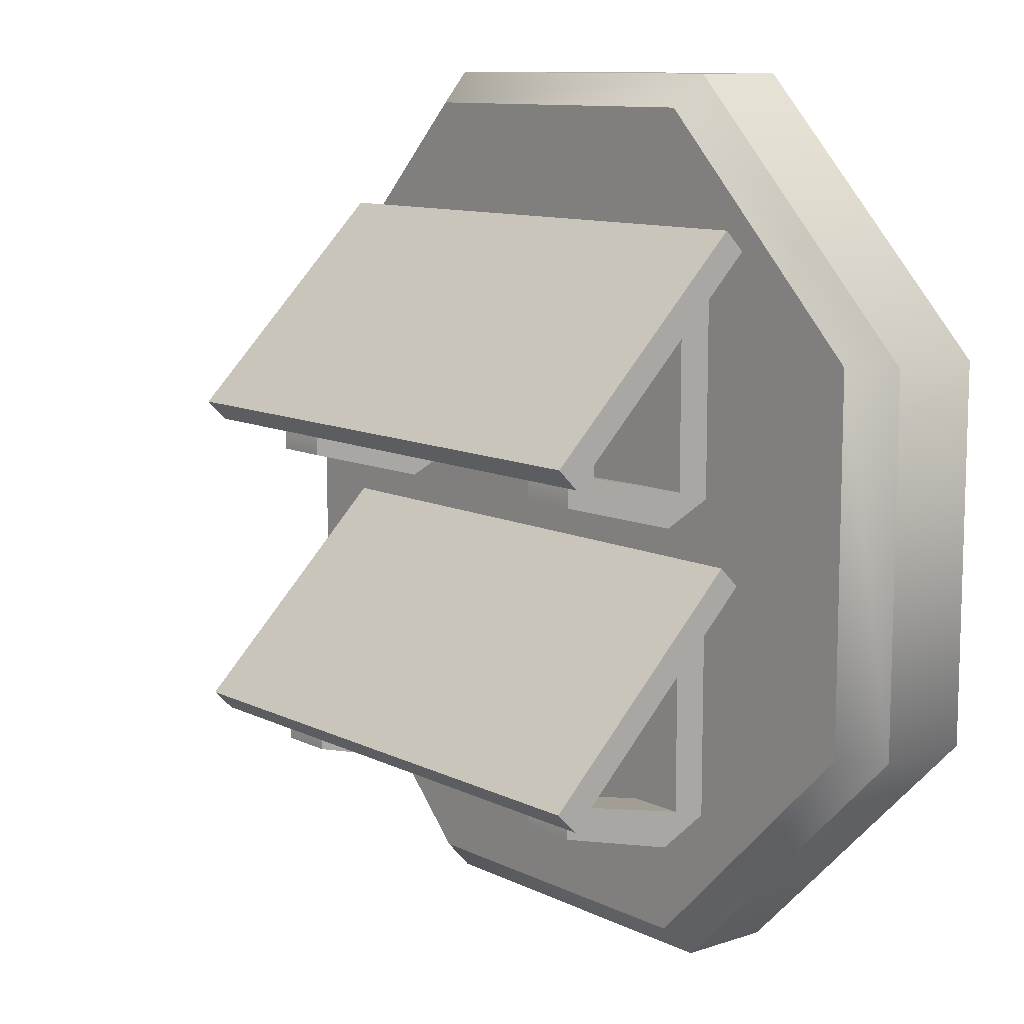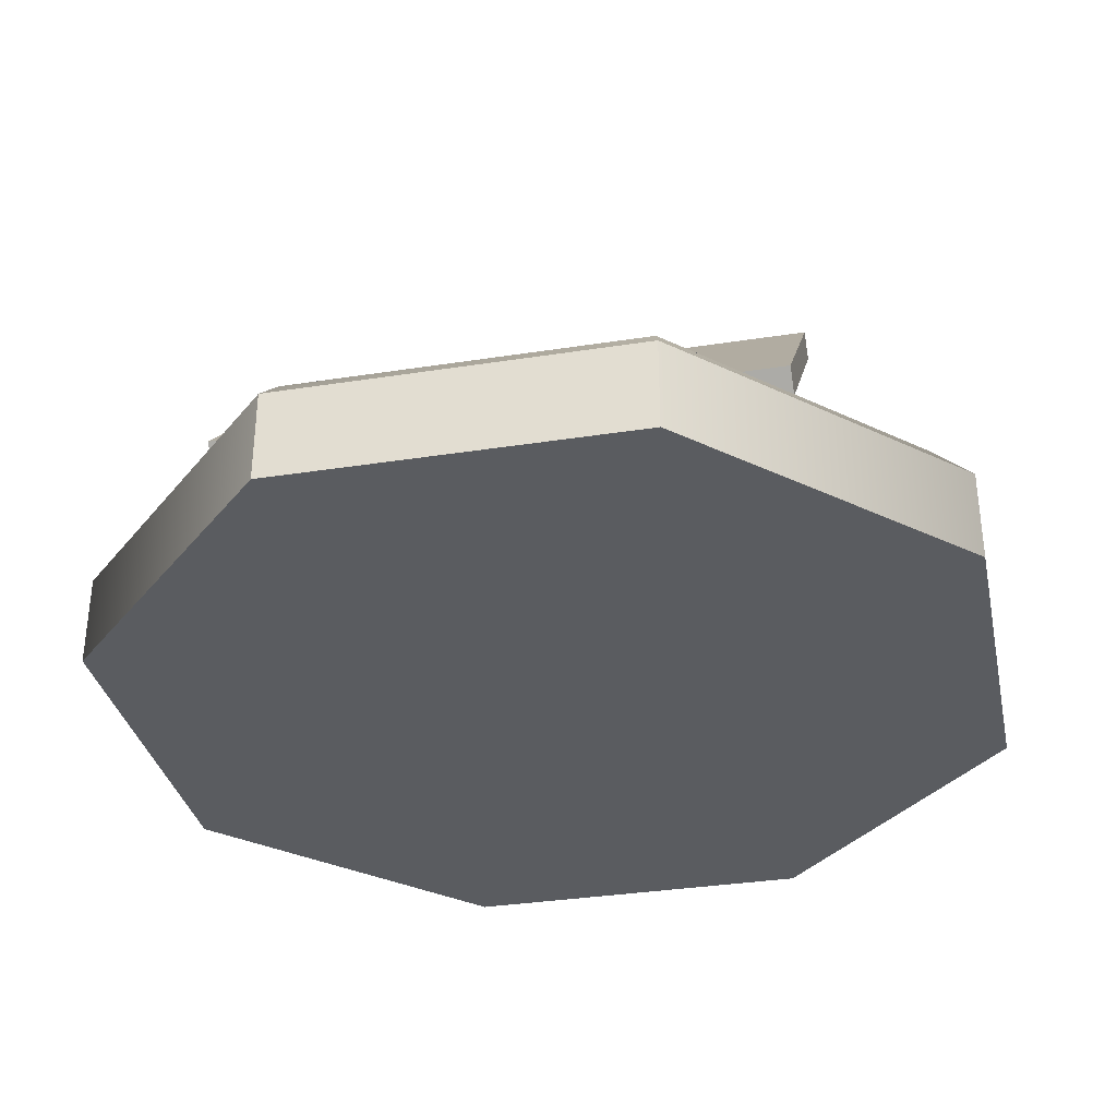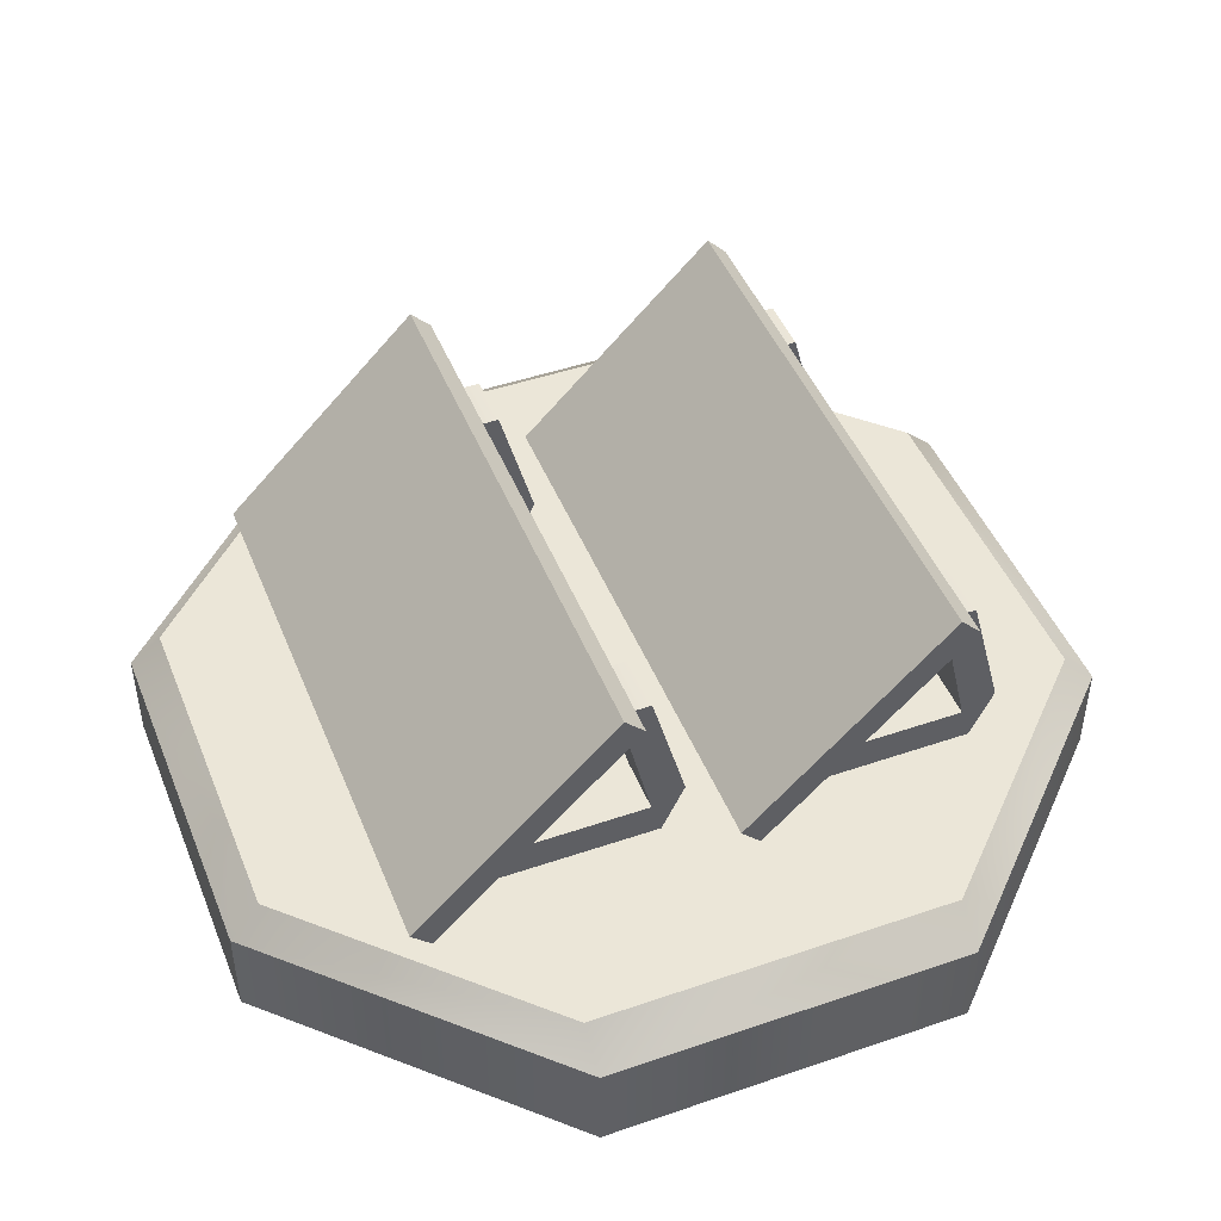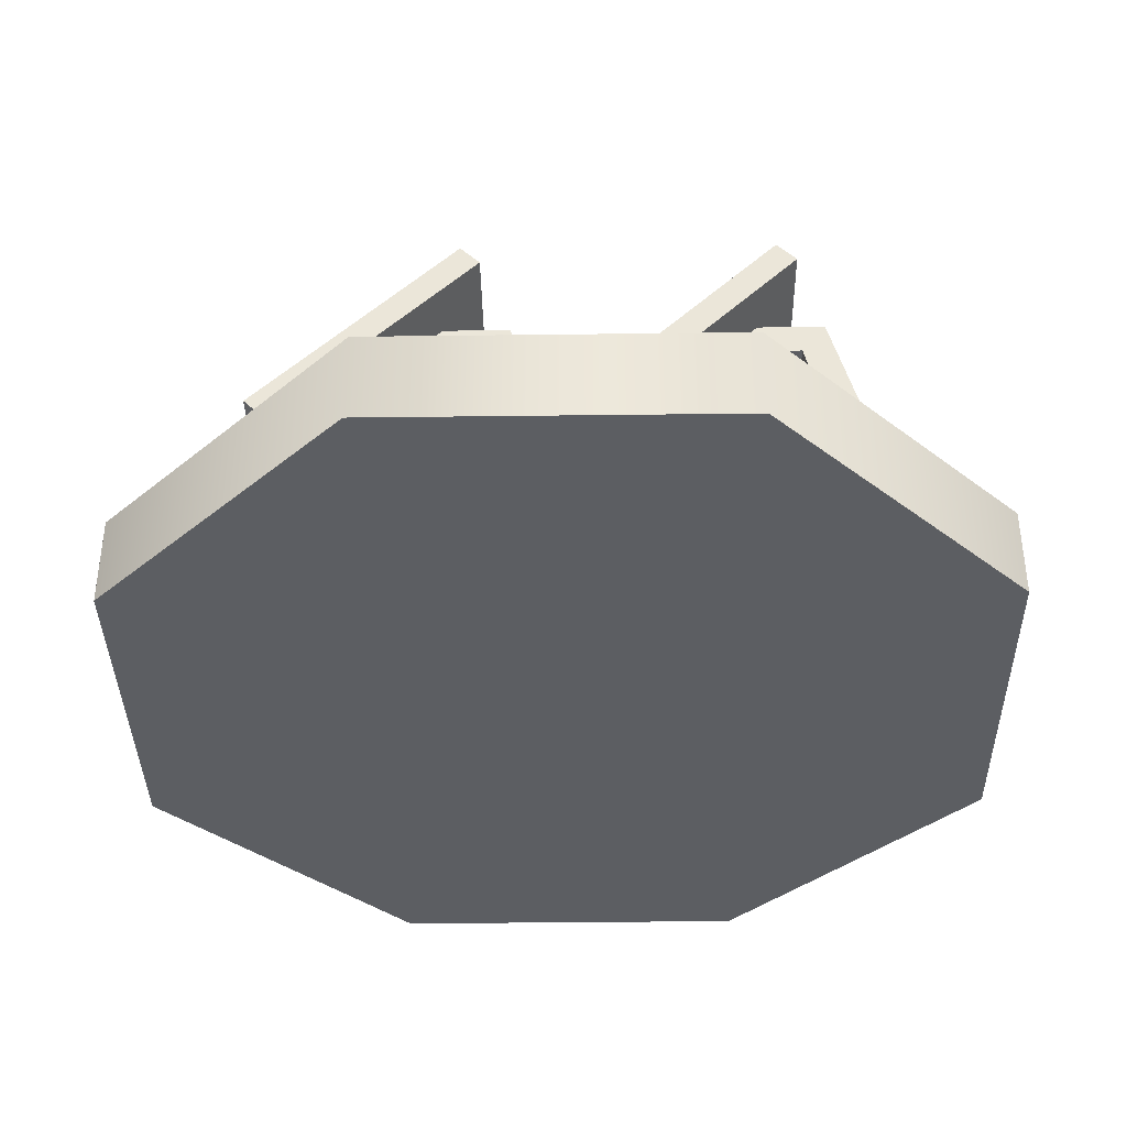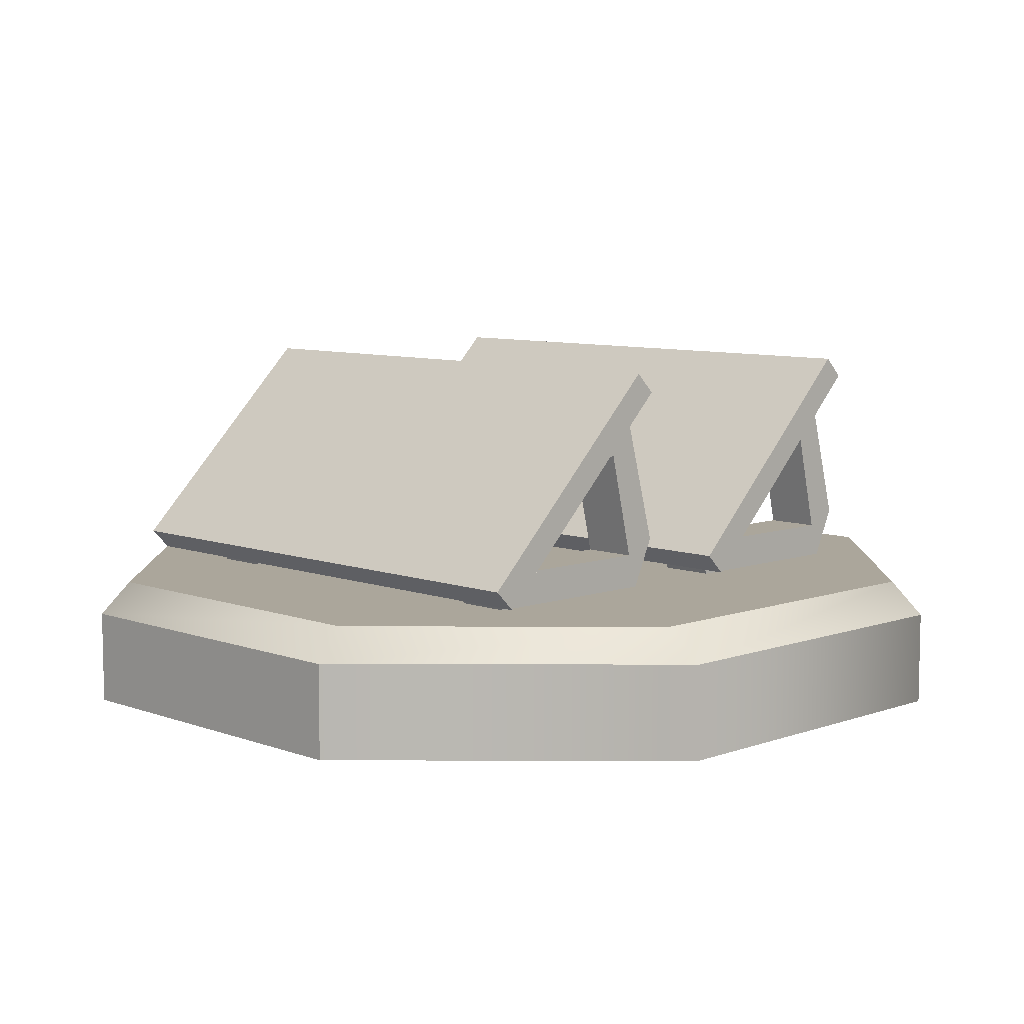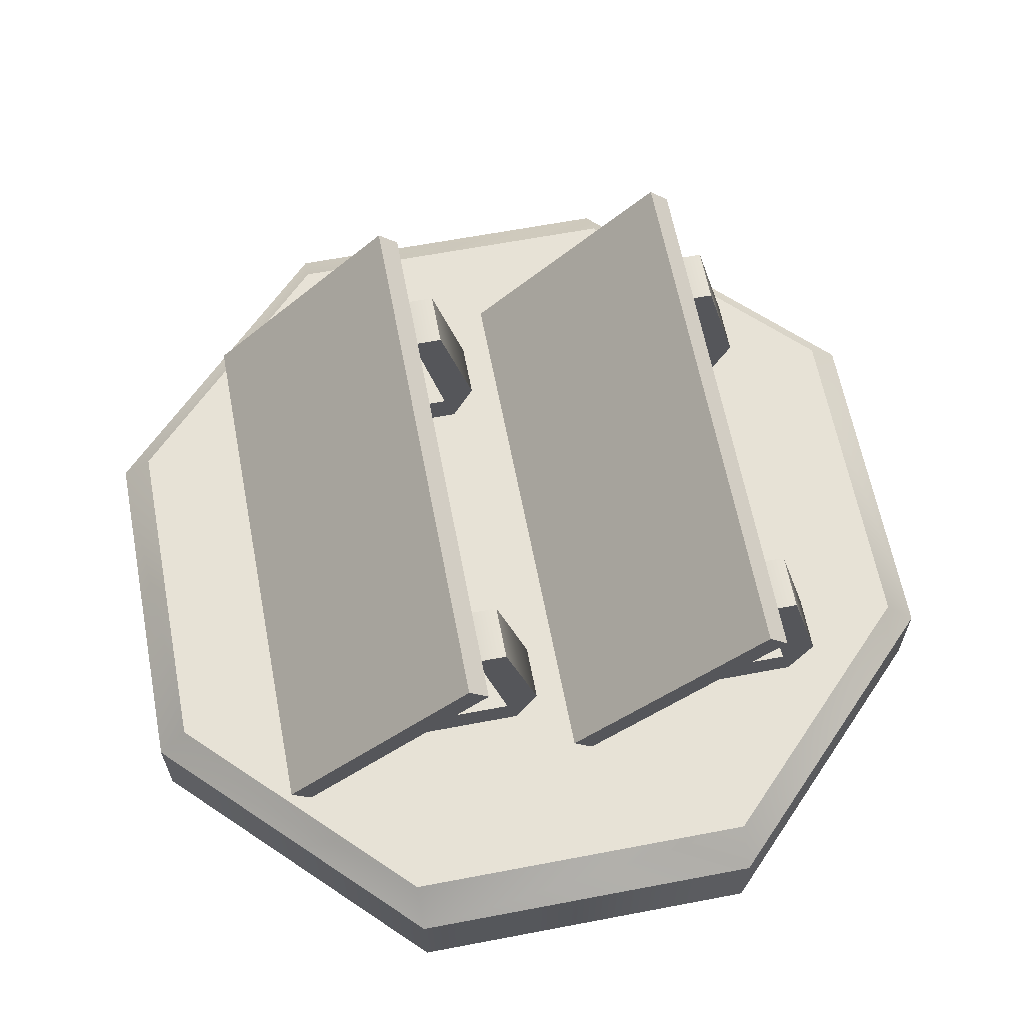
<metadata>
{"format":"obj","ext":"obj","renderer":"f3d","projection":"perspective","resolution":1024,"background":"white","views":[{"elev":10.5,"azim":-129.5,"up":"+Z"},{"elev":-33.9,"azim":12.0,"up":"+Y"},{"elev":46.4,"azim":68.6,"up":"+Y"},{"elev":-37.7,"azim":90.9,"up":"+Y"},{"elev":8.0,"azim":45.4,"up":"+Y"},{"elev":63.1,"azim":79.1,"up":"+Y"}]}
</metadata>
<code>
o roofmodule_solarpanels_Cylinder.2715
v -0 -0.1 0
v 0.289 0.05 -0.6976
v 0.2783 0.1 -0.6476
v 0.6374 0.1 -0.289
v 0.6976 0.05 -0.289
v 0.6374 0.1 0.289
v 0.6976 0.05 0.289
v 0.2783 0.1 0.6476
v 0.289 0.05 0.6976
v -0.2783 0.1 0.6476
v -0.289 0.05 0.6976
v -0.6374 0.1 0.289
v -0.6976 0.05 0.289
v -0.6374 0.1 -0.289
v -0.6976 0.05 -0.289
v -0.2783 0.1 -0.6476
v -0.289 0.05 -0.6976
v -0 0.1 0
v -0.27 0.3266 -0.3285
v -0.27 0.3266 -0.3821
v -0.36 0.3266 -0.3821
v -0.36 0.3266 -0.3285
v -0.27 0.1552 -0.4225
v -0.36 0.1552 -0.4225
v -0.27 0.1552 -0.1524
v -0.36 0.1552 -0.1524
v -0.27 0.3773 -0.4211
v -0.27 0.3773 -0.3124
v -0.36 0.3773 -0.3124
v -0.36 0.3773 -0.4211
v -0.36 0.1779 -0.475
v -0.36 0.09999 -0.439
v -0.27 0.09999 -0.439
v -0.27 0.1779 -0.475
v -0.27 0.1636 -0.09764
v -0.27 0.09999 -0.124
v -0.36 0.09999 -0.124
v -0.36 0.1636 -0.09764
v -0.45 0.4391 -0.375
v -0.45 0.4709 -0.3432
v -0.225 0.4709 -0.3432
v -0.45 0.1209 -0.05682
v -0.45 0.1527 -0.025
v -0.45 0.3118 -0.1841
v -0.225 0.1527 -0.025
v -0.225 0.3118 -0.1841
v 0 0.3118 -0.1841
v 0 0.4391 -0.375
v 0 0.4709 -0.3432
v 0.225 0.3118 -0.1841
v 0.225 0.4709 -0.3432
v 0.45 0.4391 -0.375
v 0.45 0.4709 -0.3432
v 0 0.1209 -0.05682
v 0 0.1527 -0.025
v 0.225 0.1527 -0.025
v 0.45 0.3118 -0.1841
v 0.45 0.1209 -0.05682
v 0.45 0.1527 -0.025
v 0.36 0.3266 -0.3285
v 0.36 0.3266 -0.3821
v 0.27 0.3266 -0.3821
v 0.27 0.3266 -0.3285
v 0.36 0.1552 -0.4225
v 0.27 0.1552 -0.4225
v 0.36 0.1552 -0.1524
v 0.27 0.1552 -0.1524
v 0.36 0.3773 -0.4211
v 0.36 0.3773 -0.3124
v 0.27 0.3773 -0.3124
v 0.27 0.3773 -0.4211
v 0.27 0.1779 -0.475
v 0.27 0.09999 -0.439
v 0.36 0.09999 -0.439
v 0.36 0.1779 -0.475
v 0.36 0.1636 -0.09764
v 0.36 0.09999 -0.124
v 0.27 0.09999 -0.124
v 0.27 0.1636 -0.09764
v -0.27 0.3266 0.1715
v -0.27 0.3266 0.1179
v -0.36 0.3266 0.1179
v -0.36 0.3266 0.1715
v -0.27 0.1552 0.07753
v -0.36 0.1552 0.07753
v -0.27 0.1552 0.3476
v -0.36 0.1552 0.3476
v -0.27 0.3773 0.07891
v -0.27 0.3773 0.1876
v -0.36 0.3773 0.1876
v -0.36 0.3773 0.07891
v -0.36 0.1779 0.025
v -0.36 0.09999 0.061
v -0.27 0.09999 0.061
v -0.27 0.1779 0.025
v -0.27 0.1636 0.4024
v -0.27 0.09999 0.376
v -0.36 0.09999 0.376
v -0.36 0.1636 0.4024
v -0.45 0.4391 0.125
v -0.45 0.4709 0.1568
v -0.225 0.4709 0.1568
v -0.45 0.1209 0.4432
v -0.45 0.1527 0.475
v -0.45 0.3118 0.3159
v -0.225 0.1527 0.475
v -0.225 0.3118 0.3159
v 0 0.3118 0.3159
v 0 0.4391 0.125
v 0 0.4709 0.1568
v 0.225 0.3118 0.3159
v 0.225 0.4709 0.1568
v 0.45 0.4391 0.125
v 0.45 0.4709 0.1568
v 0 0.1209 0.4432
v 0 0.1527 0.475
v 0.225 0.1527 0.475
v 0.45 0.3118 0.3159
v 0.45 0.1209 0.4432
v 0.45 0.1527 0.475
v 0.36 0.3266 0.1715
v 0.36 0.3266 0.1179
v 0.27 0.3266 0.1179
v 0.27 0.3266 0.1715
v 0.36 0.1552 0.07753
v 0.27 0.1552 0.07753
v 0.36 0.1552 0.3476
v 0.27 0.1552 0.3476
v 0.36 0.3773 0.07891
v 0.36 0.3773 0.1876
v 0.27 0.3773 0.1876
v 0.27 0.3773 0.07891
v 0.27 0.1779 0.025
v 0.27 0.09999 0.061
v 0.36 0.09999 0.061
v 0.36 0.1779 0.025
v 0.36 0.1636 0.4024
v 0.36 0.09999 0.376
v 0.27 0.09999 0.376
v 0.27 0.1636 0.4024
v 0.289 -0.1 -0.6976
v 0.6976 -0.1 -0.289
v 0.6976 -0.1 0.289
v 0.289 -0.1 0.6976
v -0.289 -0.1 0.6976
v -0.6976 -0.1 0.289
v -0.6976 -0.1 -0.289
v -0.289 -0.1 -0.6976
f 141 148 17 2
f 144 143 7 9
f 145 144 9 11
f 18 16 14
f 143 142 5 7
f 148 147 15 17
f 146 145 11 13
f 147 146 13 15
f 10 18 12
f 3 4 5 2
f 4 6 7 5
f 6 8 9 7
f 8 10 11 9
f 10 12 13 11
f 12 14 15 13
f 14 16 17 15
f 16 3 2 17
f 142 141 2 5
f 8 6 18
f 4 3 18
f 3 16 18
f 18 14 12
f 10 8 18
f 6 4 18
f 29 38 35 28
f 37 32 33 36
f 22 19 25 26
f 28 27 30 29
f 32 31 34 33
f 36 35 38 37
f 30 27 34 31
f 20 27 28 19
f 22 29 30 21
f 24 31 32
f 23 33 34
f 25 35 36
f 26 37 38
f 21 30 31 24
f 23 34 27 20
f 19 28 35 25
f 25 36 33 23
f 26 38 29 22
f 24 32 37 26
f 26 25 23 24
f 24 23 20 21
f 21 20 19 22
f 42 54 45
f 40 44 46 41
f 41 49 48
f 41 46 47 49
f 44 40 39
f 44 43 45 46
f 45 43 42
f 46 45 55 47
f 54 55 45
f 42 43 44
f 58 56 54
f 49 47 50 51
f 58 52 57
f 51 53 52
f 51 50 57 53
f 58 54 48 52
f 47 55 56 50
f 56 55 54
f 50 56 59 57
f 58 59 56
f 59 58 57
f 53 57 52
f 42 44 39
f 42 39 48 54
f 51 52 48
f 40 41 39
f 49 51 48
f 41 48 39
f 70 79 76 69
f 78 73 74 77
f 63 60 66 67
f 69 68 71 70
f 73 72 75 74
f 77 76 79 78
f 71 68 75 72
f 61 68 69 60
f 63 70 71 62
f 65 72 73
f 64 74 75
f 66 76 77
f 67 78 79
f 62 71 72 65
f 64 75 68 61
f 60 69 76 66
f 66 77 74 64
f 67 79 70 63
f 65 73 78 67
f 67 66 64 65
f 65 64 61 62
f 62 61 60 63
f 90 99 96 89
f 98 93 94 97
f 83 80 86 87
f 89 88 91 90
f 93 92 95 94
f 97 96 99 98
f 91 88 95 92
f 81 88 89 80
f 83 90 91 82
f 85 92 93
f 84 94 95
f 86 96 97
f 87 98 99
f 82 91 92 85
f 84 95 88 81
f 80 89 96 86
f 86 97 94 84
f 87 99 90 83
f 85 93 98 87
f 87 86 84 85
f 85 84 81 82
f 82 81 80 83
f 103 115 106
f 101 105 107 102
f 102 110 109
f 102 107 108 110
f 105 101 100
f 105 104 106 107
f 106 104 103
f 107 106 116 108
f 115 116 106
f 103 104 105
f 119 117 115
f 110 108 111 112
f 119 113 118
f 112 114 113
f 112 111 118 114
f 119 115 109 113
f 108 116 117 111
f 117 116 115
f 111 117 120 118
f 119 120 117
f 120 119 118
f 114 118 113
f 103 105 100
f 103 100 109 115
f 112 113 109
f 101 102 100
f 110 112 109
f 102 109 100
f 131 140 137 130
f 139 134 135 138
f 124 121 127 128
f 130 129 132 131
f 134 133 136 135
f 138 137 140 139
f 132 129 136 133
f 122 129 130 121
f 124 131 132 123
f 126 133 134
f 125 135 136
f 127 137 138
f 128 139 140
f 123 132 133 126
f 125 136 129 122
f 121 130 137 127
f 127 138 135 125
f 128 140 131 124
f 126 134 139 128
f 128 127 125 126
f 126 125 122 123
f 123 122 121 124
f 1 141 142
f 1 142 143
f 1 143 144
f 1 144 145
f 1 145 146
f 1 146 147
f 1 147 148
f 1 148 141

</code>
